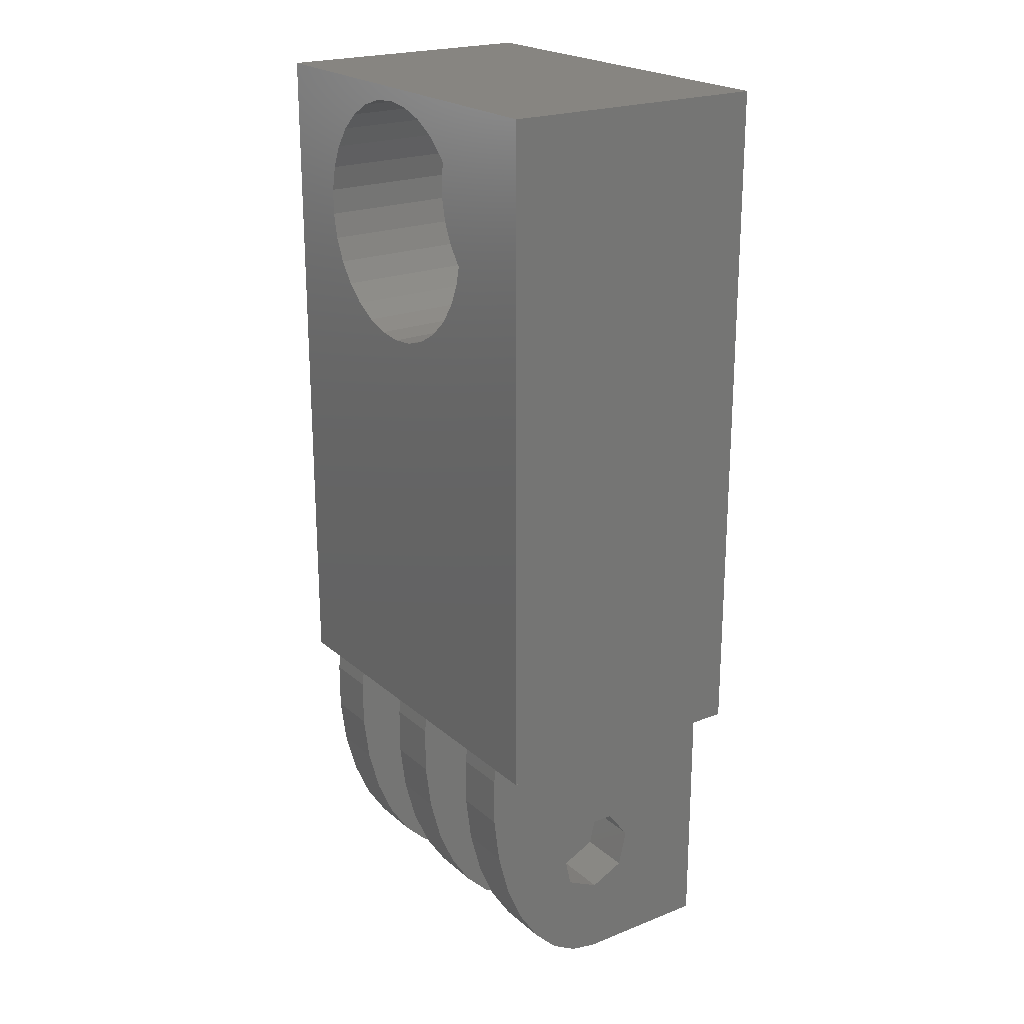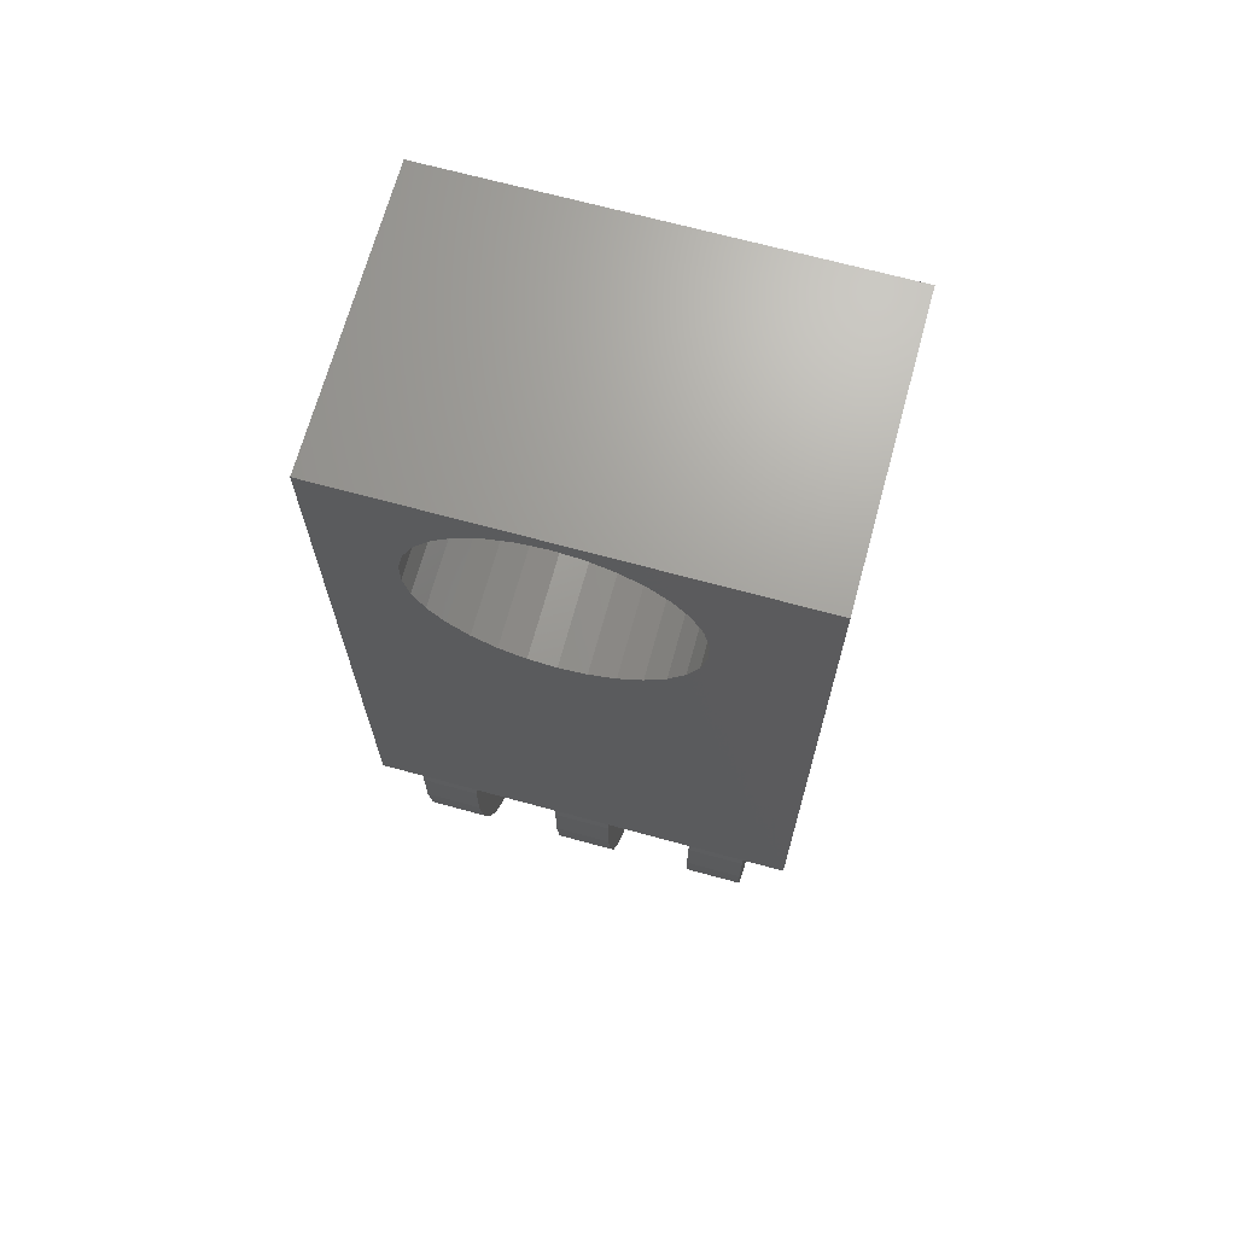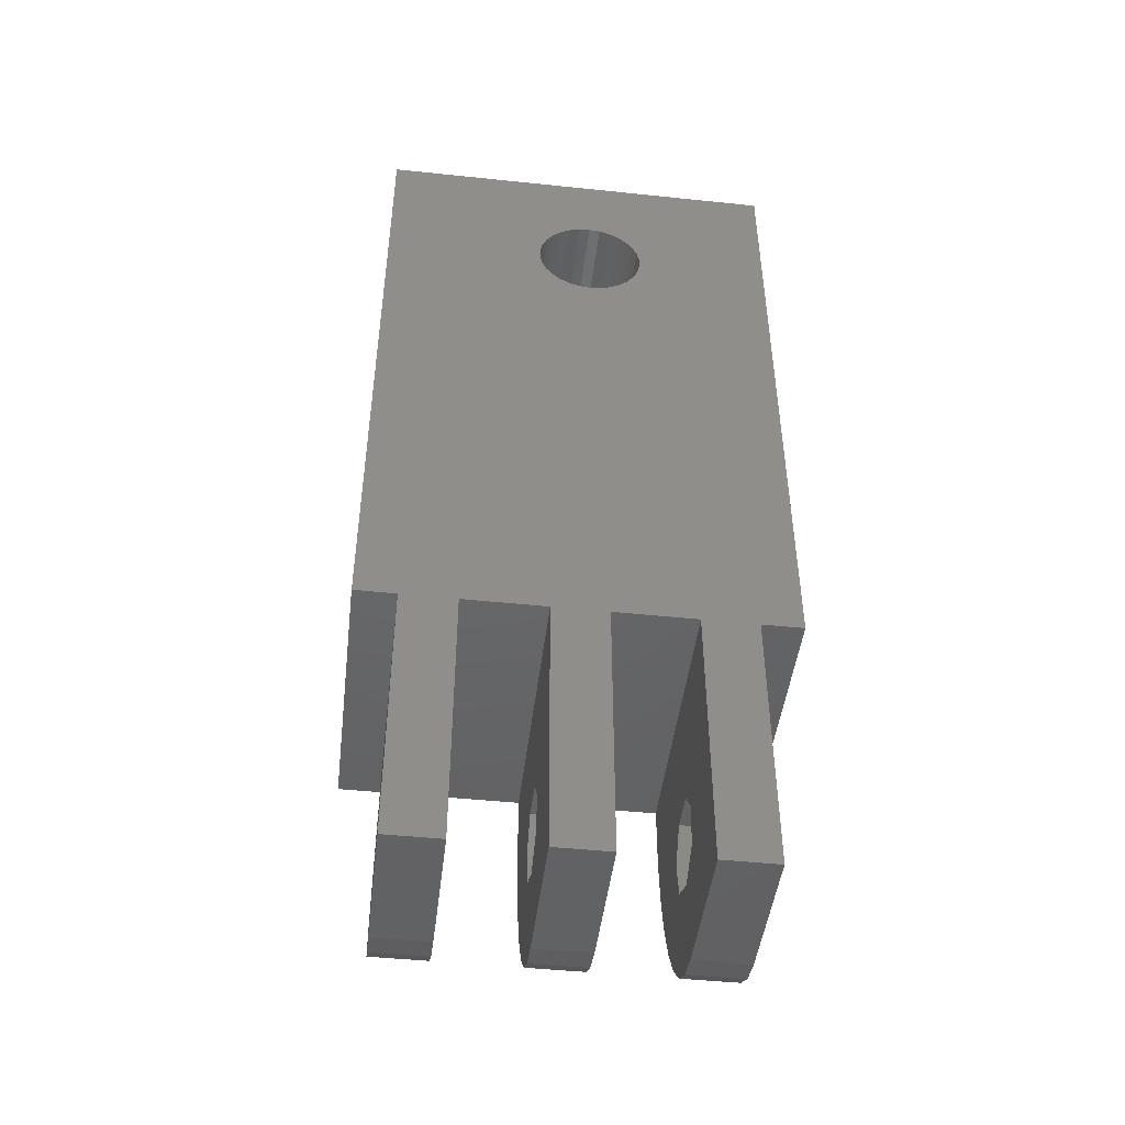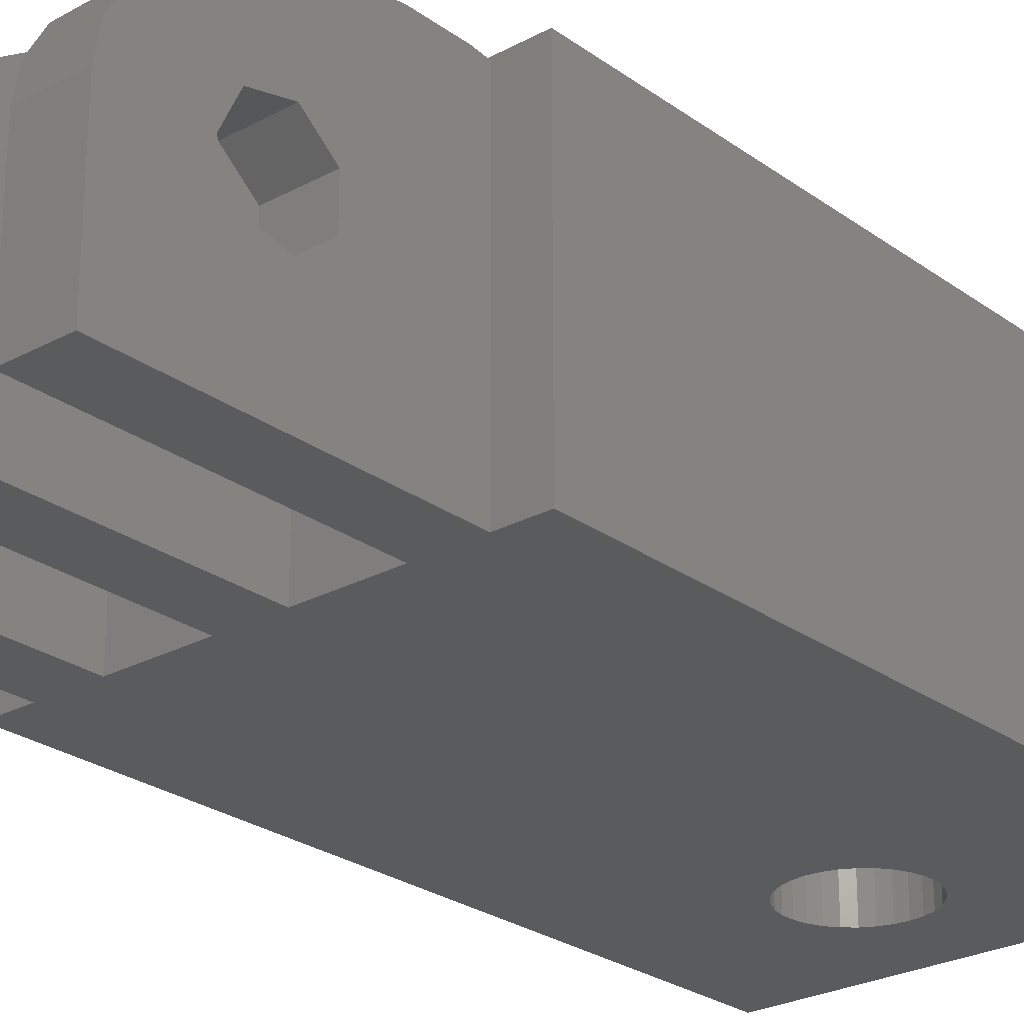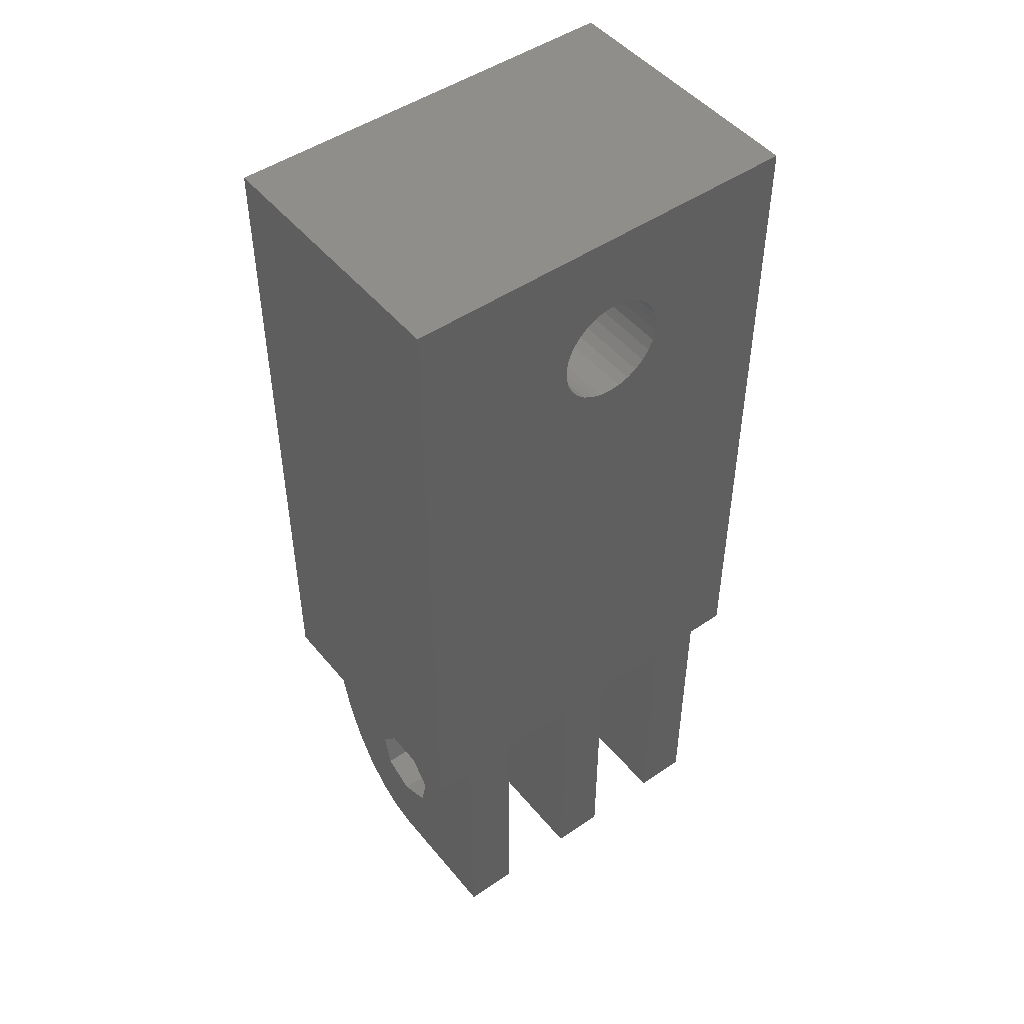
<metadata>
{"format":"stl","ext":"stl","renderer":"f3d","projection":"perspective","resolution":1024,"background":"white","views":[{"elev":21.9,"azim":55.4,"up":"+Y"},{"elev":68.8,"azim":15.3,"up":"+Y"},{"elev":-46.7,"azim":173.2,"up":"+Y"},{"elev":-25.6,"azim":41.0,"up":"+Z"},{"elev":48.2,"azim":142.5,"up":"+Y"}]}
</metadata>
<code>
# stl→obj: 248 verts, 508 faces
v -7 28.9 75
v -8.5 28.9 74.9
v -7 28.9 65
v -10.5 28.9 74.9
v -13.5 28.9 74.9
v -10.5 28.9 74.57
v -13.5 28.9 65
v -10.5 28.9 70
v -15.5 28.9 74.9
v -18.5 28.9 74.9
v -15.5 28.9 74.57
v -18.5 28.9 65
v -15.5 28.9 70
v -22 28.9 75
v -20.5 28.9 74.9
v -20.5 28.9 74.57
v -20.5 28.9 70
v -22 28.9 65
v -20.5 28.9 65
v -8.5 28.9 65
v -10.5 28.9 65
v -15.5 28.9 65
v -20.5 18.9 70
v -18.5 18.9 65
v -18.5 18.9 70
v -20.5 18.9 65
v -18.5 21.71 73.72
v -18.5 22.4 71.25
v -18.5 23.76 71.56
v -18.5 21.8 70
v -18.5 19.63 72.03
v -18.5 19.09 71.04
v -18.5 22.4 68.75
v -18.5 23.76 68.44
v -18.5 24.84 70.69
v -18.5 28.29 74.97
v -18.5 26.51 74.97
v -18.5 24.77 74.76
v -18.5 23.15 74.33
v -18.5 20.52 72.94
v -18.5 24.84 69.31
v -16.18 47.28 65
v -15.81 47.07 65
v -15.42 46.94 65
v -15 46.9 65
v -14.58 46.94 65
v -14.19 47.07 65
v -16.49 47.56 65
v -16.73 47.9 65
v -22 53.9 65
v -16.9 48.28 65
v -16.99 48.69 65
v -16.99 49.11 65
v -15.42 50.86 65
v -15 50.9 65
v -15.81 50.73 65
v -16.18 50.52 65
v -16.49 50.24 65
v -16.73 49.9 65
v -16.9 49.52 65
v -13.5 18.9 65
v -15.5 18.9 65
v -8.5 18.9 65
v -10.5 18.9 65
v -13.82 47.28 65
v -13.51 47.56 65
v -13.27 47.9 65
v -7 53.9 65
v -13.1 48.28 65
v -13.01 48.69 65
v -13.01 49.11 65
v -13.1 49.52 65
v -14.58 50.86 65
v -13.27 49.9 65
v -13.51 50.24 65
v -13.82 50.52 65
v -14.19 50.73 65
v -20.5 24.84 69.31
v -20.5 21.8 70
v -20.5 23.76 68.44
v -20.5 22.4 68.75
v -15.5 18.9 70
v -13.5 18.9 70
v -13.5 21.71 73.72
v -13.5 22.4 71.25
v -13.5 23.76 71.56
v -13.5 21.8 70
v -13.5 19.63 72.03
v -13.5 19.09 71.04
v -13.5 22.4 68.75
v -13.5 23.76 68.44
v -13.5 24.84 70.69
v -13.5 28.29 74.97
v -13.5 26.51 74.97
v -13.5 24.77 74.76
v -13.5 23.15 74.33
v -13.5 20.52 72.94
v -13.5 24.84 69.31
v -15.5 24.84 69.31
v -15.5 21.8 70
v -15.5 23.76 68.44
v -15.5 22.4 68.75
v -10.5 18.9 70
v -8.5 18.9 70
v -8.5 21.71 73.72
v -8.5 22.4 71.25
v -8.5 23.76 71.56
v -8.5 21.8 70
v -8.5 19.63 72.03
v -8.5 19.09 71.04
v -8.5 22.4 68.75
v -8.5 23.76 68.44
v -8.5 24.84 70.69
v -8.5 28.29 74.97
v -8.5 26.51 74.97
v -8.5 24.77 74.76
v -8.5 23.15 74.33
v -8.5 20.52 72.94
v -8.5 24.84 69.31
v -10.5 24.84 69.31
v -10.5 21.8 70
v -10.5 23.76 68.44
v -10.5 22.4 68.75
v -20.5 19.09 71.04
v -20.5 19.63 72.03
v -20.5 26.51 74.97
v -20.5 28.29 74.97
v -20.5 21.71 73.72
v -20.5 23.15 74.33
v -20.5 24.77 74.76
v -20.5 20.52 72.94
v -20.5 22.4 71.25
v -20.5 23.76 71.56
v -20.5 24.84 70.69
v -15.5 19.09 71.04
v -15.5 19.63 72.03
v -15.5 26.51 74.97
v -15.5 28.29 74.97
v -15.5 21.71 73.72
v -15.5 23.15 74.33
v -15.5 24.77 74.76
v -15.5 20.52 72.94
v -15.5 22.4 71.25
v -15.5 23.76 71.56
v -15.5 24.84 70.69
v -10.5 19.09 71.04
v -10.5 19.63 72.03
v -10.5 26.51 74.97
v -10.5 28.29 74.97
v -10.5 21.71 73.72
v -10.5 23.15 74.33
v -10.5 24.77 74.76
v -10.5 20.52 72.94
v -10.5 22.4 71.25
v -10.5 23.76 71.56
v -10.5 24.84 70.69
v -7 53.9 75
v -22 53.9 75
v -15 44.4 75
v -14.06 44.5 75
v -13.17 44.79 75
v -12.36 45.26 75
v -11.66 45.89 75
v -11.1 46.65 75
v -10.72 47.51 75
v -10.52 48.43 75
v -14.06 53.3 75
v -15 53.4 75
v -13.17 53.01 75
v -12.36 52.54 75
v -11.66 51.91 75
v -11.1 51.15 75
v -10.72 50.29 75
v -10.52 49.37 75
v -15.94 44.5 75
v -16.83 44.79 75
v -17.64 45.26 75
v -18.34 45.89 75
v -18.9 46.65 75
v -19.28 47.51 75
v -19.48 48.43 75
v -19.48 49.37 75
v -19.28 50.29 75
v -18.9 51.15 75
v -18.34 51.91 75
v -17.64 52.54 75
v -16.83 53.01 75
v -15.94 53.3 75
v -14.58 46.94 70
v -15 46.9 70
v -15 50.9 70
v -14.58 50.86 70
v -13.01 48.69 70
v -13.01 49.11 70
v -16.99 49.11 70
v -16.99 48.69 70
v -13.51 47.56 70
v -13.82 47.28 70
v -13.82 50.52 70
v -13.51 50.24 70
v -13.1 49.52 70
v -13.27 49.9 70
v -15.81 47.07 70
v -16.18 47.28 70
v -14.19 47.07 70
v -13.27 47.9 70
v -13.1 48.28 70
v -14.19 50.73 70
v -15.42 46.94 70
v -16.9 48.28 70
v -16.73 47.9 70
v -16.49 47.56 70
v -16.9 49.52 70
v -16.49 50.24 70
v -16.18 50.52 70
v -15.81 50.73 70
v -15.42 50.86 70
v -16.73 49.9 70
v -15 44.4 70
v -14.06 44.5 70
v -14.06 53.3 70
v -15 53.4 70
v -10.52 49.37 70
v -10.52 48.43 70
v -19.48 48.43 70
v -19.48 49.37 70
v -12.36 45.26 70
v -11.66 45.89 70
v -13.17 44.79 70
v -11.66 51.91 70
v -11.1 51.15 70
v -10.72 50.29 70
v -17.64 45.26 70
v -16.83 44.79 70
v -10.72 47.51 70
v -11.1 46.65 70
v -12.36 52.54 70
v -13.17 53.01 70
v -15.94 44.5 70
v -18.34 45.89 70
v -18.9 46.65 70
v -19.28 47.51 70
v -19.28 50.29 70
v -18.9 51.15 70
v -18.34 51.91 70
v -17.64 52.54 70
v -16.83 53.01 70
v -15.94 53.3 70
f 1 2 3
f 1 4 2
f 5 6 4
f 7 8 5
f 6 5 8
f 1 5 4
f 1 9 5
f 10 11 9
f 12 13 10
f 11 10 13
f 14 9 1
f 9 14 10
f 10 14 15
f 14 16 15
f 14 17 16
f 18 17 14
f 17 18 19
f 3 2 20
f 8 7 21
f 13 12 22
f 23 24 25
f 24 23 26
f 27 28 29
f 30 31 32
f 30 32 25
f 31 30 28
f 25 33 30
f 33 24 34
f 24 33 25
f 35 36 37
f 35 37 38
f 29 38 39
f 29 39 27
f 28 27 40
f 28 40 31
f 35 38 29
f 36 35 10
f 41 10 35
f 41 12 10
f 34 12 41
f 12 34 24
f 42 19 18
f 19 43 12
f 44 12 43
f 45 22 44
f 46 7 45
f 7 46 21
f 47 21 46
f 22 45 7
f 12 44 22
f 19 42 43
f 18 48 42
f 18 49 48
f 50 49 18
f 49 50 51
f 51 50 52
f 52 50 53
f 54 50 55
f 56 50 54
f 57 50 56
f 58 50 57
f 59 50 58
f 60 50 59
f 53 50 60
f 19 24 26
f 24 19 12
f 22 61 62
f 61 22 7
f 21 63 64
f 63 21 20
f 21 47 20
f 65 20 47
f 20 65 3
f 66 3 65
f 67 3 66
f 68 67 69
f 68 69 70
f 68 70 71
f 68 71 72
f 68 55 50
f 55 68 73
f 67 68 3
f 74 68 72
f 75 68 74
f 76 68 75
f 77 68 76
f 73 68 77
f 17 78 79
f 19 78 17
f 78 19 80
f 81 23 79
f 26 80 19
f 80 26 81
f 81 26 23
f 82 61 83
f 61 82 62
f 84 85 86
f 87 88 89
f 87 89 83
f 88 87 85
f 83 90 87
f 90 61 91
f 61 90 83
f 92 93 94
f 92 94 95
f 86 95 96
f 86 96 84
f 85 84 97
f 85 97 88
f 92 95 86
f 93 92 5
f 98 5 92
f 98 7 5
f 91 7 98
f 7 91 61
f 13 99 100
f 22 99 13
f 99 22 101
f 102 82 100
f 62 101 22
f 101 62 102
f 102 62 82
f 103 63 104
f 63 103 64
f 105 106 107
f 108 109 110
f 108 110 104
f 109 108 106
f 104 111 108
f 111 63 112
f 63 111 104
f 113 114 115
f 113 115 116
f 107 116 117
f 107 117 105
f 106 105 118
f 106 118 109
f 113 116 107
f 114 113 2
f 119 2 113
f 119 20 2
f 112 20 119
f 20 112 63
f 8 120 121
f 21 120 8
f 120 21 122
f 123 103 121
f 64 122 21
f 122 64 123
f 123 64 103
f 124 25 32
f 25 124 23
f 125 32 31
f 32 125 124
f 36 126 37
f 126 36 127
f 15 16 127
f 16 126 127
f 17 126 16
f 79 126 17
f 126 79 23
f 39 128 27
f 128 39 129
f 129 130 23
f 131 31 40
f 31 131 125
f 10 127 36
f 127 10 15
f 131 128 23
f 27 131 40
f 131 27 128
f 38 129 39
f 129 38 130
f 130 126 23
f 37 130 38
f 130 37 126
f 125 131 23
f 124 125 23
f 128 129 23
f 30 132 28
f 132 30 79
f 133 28 132
f 28 133 29
f 134 41 35
f 41 134 78
f 134 133 78
f 133 79 78
f 132 79 133
f 81 30 33
f 30 81 79
f 41 80 34
f 80 41 78
f 134 29 133
f 29 134 35
f 34 81 33
f 81 34 80
f 135 83 89
f 83 135 82
f 136 89 88
f 89 136 135
f 93 137 94
f 137 93 138
f 9 11 138
f 11 137 138
f 13 137 11
f 100 137 13
f 137 100 82
f 96 139 84
f 139 96 140
f 140 141 82
f 142 88 97
f 88 142 136
f 5 138 93
f 138 5 9
f 142 139 82
f 84 142 97
f 142 84 139
f 95 140 96
f 140 95 141
f 141 137 82
f 94 141 95
f 141 94 137
f 136 142 82
f 135 136 82
f 139 140 82
f 87 143 85
f 143 87 100
f 144 85 143
f 85 144 86
f 145 98 92
f 98 145 99
f 145 144 99
f 144 100 99
f 143 100 144
f 102 87 90
f 87 102 100
f 98 101 91
f 101 98 99
f 145 86 144
f 86 145 92
f 91 102 90
f 102 91 101
f 146 104 110
f 104 146 103
f 147 110 109
f 110 147 146
f 114 148 115
f 148 114 149
f 4 6 149
f 6 148 149
f 8 148 6
f 121 148 8
f 148 121 103
f 117 150 105
f 150 117 151
f 151 152 103
f 153 109 118
f 109 153 147
f 2 149 114
f 149 2 4
f 153 150 103
f 105 153 118
f 153 105 150
f 116 151 117
f 151 116 152
f 152 148 103
f 115 152 116
f 152 115 148
f 147 153 103
f 146 147 103
f 150 151 103
f 108 154 106
f 154 108 121
f 155 106 154
f 106 155 107
f 156 119 113
f 119 156 120
f 156 155 120
f 155 121 120
f 154 121 155
f 123 108 111
f 108 123 121
f 119 122 112
f 122 119 120
f 156 107 155
f 107 156 113
f 112 123 111
f 123 112 122
f 50 157 68
f 157 50 158
f 50 14 158
f 14 50 18
f 1 159 14
f 1 160 159
f 1 161 160
f 1 162 161
f 1 163 162
f 1 164 163
f 1 165 164
f 157 165 1
f 165 157 166
f 167 157 168
f 169 157 167
f 170 157 169
f 171 157 170
f 172 157 171
f 173 157 172
f 174 157 173
f 166 157 174
f 175 14 159
f 176 14 175
f 177 14 176
f 178 14 177
f 179 14 178
f 180 14 179
f 158 180 181
f 158 181 182
f 180 158 14
f 183 158 182
f 184 158 183
f 185 158 184
f 186 158 185
f 187 158 186
f 188 158 187
f 168 158 188
f 158 168 157
f 3 157 1
f 157 3 68
f 45 189 46
f 189 45 190
f 191 73 192
f 73 191 55
f 71 193 194
f 193 71 70
f 52 195 196
f 195 52 53
f 65 197 66
f 197 65 198
f 199 75 200
f 75 199 76
f 74 201 202
f 201 74 72
f 42 203 43
f 203 42 204
f 47 198 65
f 198 47 205
f 46 205 47
f 205 46 189
f 69 206 207
f 206 69 67
f 70 207 193
f 207 70 69
f 67 197 206
f 197 67 66
f 208 76 199
f 76 208 77
f 192 77 208
f 77 192 73
f 75 202 200
f 202 75 74
f 72 194 201
f 194 72 71
f 44 190 45
f 190 44 209
f 51 196 210
f 196 51 52
f 43 209 44
f 209 43 203
f 48 211 212
f 211 48 49
f 49 210 211
f 210 49 51
f 53 213 195
f 213 53 60
f 214 57 215
f 57 214 58
f 215 56 216
f 56 215 57
f 216 54 217
f 54 216 56
f 217 55 191
f 55 217 54
f 48 204 42
f 204 48 212
f 60 218 213
f 218 60 59
f 59 214 218
f 214 59 58
f 219 160 220
f 160 219 159
f 168 221 167
f 221 168 222
f 223 166 174
f 166 223 224
f 225 182 181
f 182 225 226
f 227 163 228
f 163 227 162
f 220 161 229
f 161 220 160
f 230 172 171
f 172 230 231
f 232 174 173
f 174 232 223
f 233 176 234
f 176 233 177
f 229 162 227
f 162 229 161
f 235 164 165
f 164 235 236
f 224 165 166
f 165 224 235
f 236 163 164
f 163 236 228
f 169 237 170
f 237 169 238
f 170 230 171
f 230 170 237
f 167 238 169
f 238 167 221
f 231 173 172
f 173 231 232
f 239 159 219
f 159 239 175
f 190 219 220
f 189 220 229
f 219 190 239
f 205 229 227
f 209 239 190
f 198 227 228
f 239 209 234
f 197 228 236
f 203 234 209
f 234 203 233
f 220 189 190
f 229 205 189
f 227 198 205
f 206 236 235
f 228 197 198
f 236 206 197
f 235 207 206
f 224 207 235
f 224 193 207
f 224 194 193
f 223 194 224
f 223 201 194
f 232 201 223
f 201 232 202
f 231 202 232
f 202 231 200
f 230 200 231
f 200 230 199
f 199 237 208
f 237 199 230
f 204 233 203
f 233 204 240
f 212 240 204
f 240 212 241
f 211 241 212
f 241 211 242
f 210 242 211
f 210 225 242
f 196 225 210
f 195 225 196
f 195 226 225
f 213 226 195
f 243 213 218
f 244 218 214
f 213 243 226
f 245 214 215
f 246 215 216
f 247 216 217
f 218 244 243
f 248 217 191
f 238 208 237
f 208 238 192
f 214 245 244
f 221 192 238
f 215 246 245
f 192 221 191
f 216 247 246
f 222 191 221
f 217 248 247
f 191 222 248
f 240 179 178
f 179 240 241
f 240 177 233
f 177 240 178
f 234 175 239
f 175 234 176
f 186 247 187
f 247 186 246
f 185 246 186
f 246 185 245
f 226 183 182
f 183 226 243
f 187 248 188
f 248 187 247
f 188 222 168
f 222 188 248
f 241 180 179
f 180 241 242
f 242 181 180
f 181 242 225
f 243 184 183
f 184 243 244
f 244 185 184
f 185 244 245

</code>
